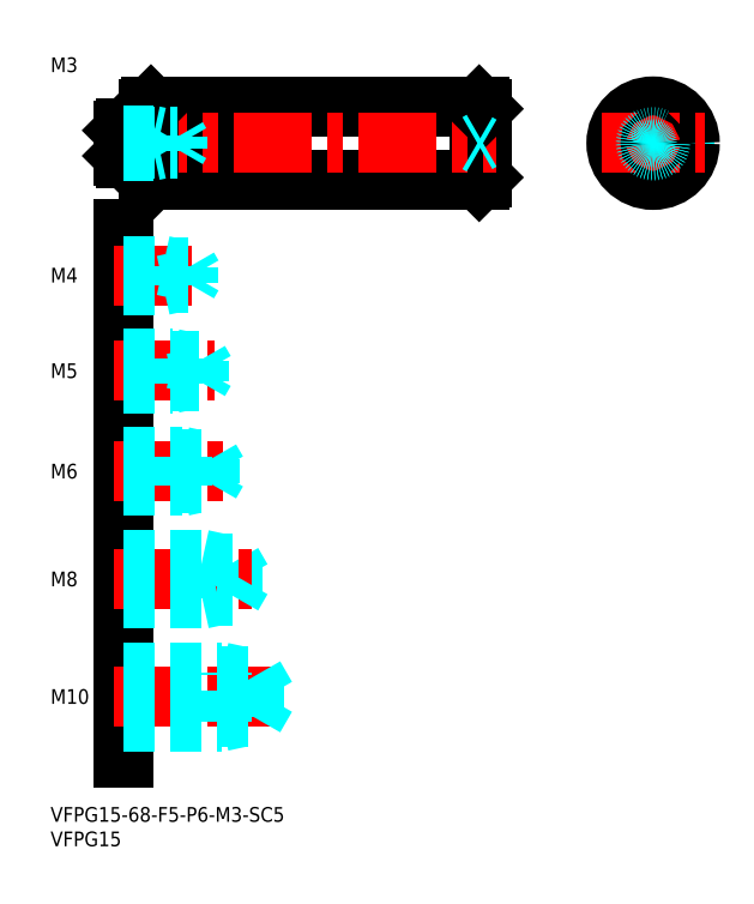
<metadata>
{"format":"dxf","ext":"dxf","renderer":"ezdxf+matplotlib","layout":"modelspace","background":"white","min_lineweight":24,"dpi":150}
</metadata>
<code>
0
SECTION
2
ENTITIES
0
INSERT
8
MSM_CONTINUOUS
2
*U4
10
0
20
0
30
0
0
INSERT
8
MSM_CONTINUOUS
2
*U5
10
0
20
0
30
0
0
LINE
8
MSM_CONTINUOUS
10
15
20
118
30
0
11
15
21
10
31
0
0
INSERT
8
MSM_CONTINUOUS
2
*U6
10
0
20
0
30
0
0
LINE
8
MSM_CENTER
10
13
20
22.5
30
0
11
46
21
22.5
31
0
0
LINE
8
MSM_DASHED
10
41.58
20
18.31
30
0
11
41.58
21
26.69
31
0
0
LINE
8
MSM_DASHED
10
41.58
20
26.69
30
0
11
44
21
22.5
31
0
0
LINE
8
MSM_DASHED
10
35
20
17.5
30
0
11
35
21
27.5
31
0
0
LINE
8
MSM_DASHED
10
15
20
18.31
30
0
11
41.58
21
18.31
31
0
0
LINE
8
MSM_DASHED
10
15
20
17.5
30
0
11
35
21
17.5
31
0
0
LINE
8
MSM_DASHED
10
35
20
17.5
30
0
11
38.75
21
18.31
31
0
0
LINE
8
MSM_DASHED
10
41.58
20
18.31
30
0
11
44
21
22.5
31
0
0
LINE
8
MSM_DASHED
10
15
20
27.5
30
0
11
35
21
27.5
31
0
0
LINE
8
MSM_DASHED
10
15
20
26.69
30
0
11
41.58
21
26.69
31
0
0
LINE
8
MSM_DASHED
10
35
20
27.5
30
0
11
38.75
21
26.69
31
0
0
INSERT
8
MSM_CONTINUOUS
2
*U7
10
0
20
0
30
0
0
LINE
8
MSM_DASHED
10
31
20
42.5
30
0
11
31
21
50.5
31
0
0
LINE
8
MSM_DASHED
10
37.08
20
43.18
30
0
11
37.08
21
49.82
31
0
0
LINE
8
MSM_DASHED
10
37.08
20
49.82
30
0
11
39
21
46.5
31
0
0
LINE
8
MSM_CENTER
10
13
20
46.5
30
0
11
41
21
46.5
31
0
0
LINE
8
MSM_DASHED
10
15
20
43.18
30
0
11
37.08
21
43.18
31
0
0
LINE
8
MSM_DASHED
10
15
20
42.5
30
0
11
31
21
42.5
31
0
0
LINE
8
MSM_DASHED
10
31
20
42.5
30
0
11
34.12
21
43.18
31
0
0
LINE
8
MSM_DASHED
10
37.08
20
43.18
30
0
11
39
21
46.5
31
0
0
LINE
8
MSM_DASHED
10
15
20
50.5
30
0
11
31
21
50.5
31
0
0
LINE
8
MSM_DASHED
10
15
20
49.82
30
0
11
37.08
21
49.82
31
0
0
LINE
8
MSM_DASHED
10
31
20
50.5
30
0
11
34.12
21
49.82
31
0
0
INSERT
8
MSM_CONTINUOUS
2
*U8
10
0
20
0
30
0
0
LINE
8
MSM_CENTER
10
13
20
68.5
30
0
11
36
21
68.5
31
0
0
LINE
8
MSM_DASHED
10
15
20
71.5
30
0
11
27
21
71.5
31
0
0
LINE
8
MSM_DASHED
10
15
20
70.96
30
0
11
32.58
21
70.96
31
0
0
LINE
8
MSM_DASHED
10
15
20
66.04
30
0
11
32.58
21
66.04
31
0
0
LINE
8
MSM_DASHED
10
15
20
65.5
30
0
11
27
21
65.5
31
0
0
LINE
8
MSM_DASHED
10
27
20
65.5
30
0
11
27
21
71.5
31
0
0
LINE
8
MSM_DASHED
10
32.58
20
66.04
30
0
11
32.58
21
70.96
31
0
0
LINE
8
MSM_DASHED
10
32.58
20
70.96
30
0
11
34
21
68.5
31
0
0
LINE
8
MSM_DASHED
10
32.58
20
66.04
30
0
11
34
21
68.5
31
0
0
LINE
8
MSM_DASHED
10
27
20
65.5
30
0
11
29.5
21
66.04
31
0
0
LINE
8
MSM_DASHED
10
27
20
71.5
30
0
11
29.5
21
70.96
31
0
0
INSERT
8
MSM_CONTINUOUS
2
*U9
10
0
20
0
30
0
0
LINE
8
MSM_CENTER
10
13
20
89
30
0
11
33.5
21
89
31
0
0
LINE
8
MSM_DASHED
10
15
20
91.5
30
0
11
25
21
91.5
31
0
0
LINE
8
MSM_DASHED
10
15
20
91.07
30
0
11
30.31
21
91.07
31
0
0
LINE
8
MSM_DASHED
10
15
20
86.93
30
0
11
30.31
21
86.93
31
0
0
LINE
8
MSM_DASHED
10
15
20
86.5
30
0
11
25
21
86.5
31
0
0
LINE
8
MSM_DASHED
10
30.31
20
86.93
30
0
11
30.31
21
91.07
31
0
0
LINE
8
MSM_DASHED
10
30.31
20
91.07
30
0
11
31.5
21
89
31
0
0
LINE
8
MSM_DASHED
10
25
20
86.5
30
0
11
25
21
91.5
31
0
0
LINE
8
MSM_DASHED
10
30.31
20
86.93
30
0
11
31.5
21
89
31
0
0
LINE
8
MSM_DASHED
10
25
20
86.5
30
0
11
27
21
86.93
31
0
0
LINE
8
MSM_DASHED
10
25
20
91.5
30
0
11
27
21
91.07
31
0
0
INSERT
8
MSM_CONTINUOUS
2
*U10
10
0
20
0
30
0
0
LINE
8
MSM_CENTER
10
13
20
108.5
30
0
11
31
21
108.5
31
0
0
LINE
8
MSM_DASHED
10
15
20
110.5
30
0
11
23
21
110.5
31
0
0
LINE
8
MSM_DASHED
10
15
20
110.1
30
0
11
28.06
21
110.1
31
0
0
LINE
8
MSM_DASHED
10
15
20
106.9
30
0
11
28.06
21
106.9
31
0
0
LINE
8
MSM_DASHED
10
15
20
106.5
30
0
11
23
21
106.5
31
0
0
LINE
8
MSM_DASHED
10
28.06
20
106.9
30
0
11
28.06
21
110.1
31
0
0
LINE
8
MSM_DASHED
10
28.06
20
110.1
30
0
11
29
21
108.5
31
0
0
LINE
8
MSM_DASHED
10
23
20
106.5
30
0
11
23
21
110.5
31
0
0
LINE
8
MSM_DASHED
10
28.06
20
106.9
30
0
11
29
21
108.5
31
0
0
LINE
8
MSM_DASHED
10
23
20
106.5
30
0
11
24.75
21
106.9
31
0
0
LINE
8
MSM_DASHED
10
23
20
110.5
30
0
11
24.75
21
110.1
31
0
0
LINE
8
MSM_NARROW
10
25
20
131.8
30
0
11
35
21
139.2
31
0
0
LINE
8
MSM_NARROW
10
25
20
139.2
30
0
11
35
21
131.8
31
0
0
LINE
8
MSM_CONTINUOUS
10
35
20
131.8
30
0
11
25
21
131.8
31
0
0
LINE
8
MSM_CONTINUOUS
10
35
20
139.2
30
0
11
25
21
139.2
31
0
0
LINE
8
MSM_CONTINUOUS
10
25
20
139.2
30
0
11
25
21
131.8
31
0
0
LINE
8
MSM_CONTINUOUS
10
35
20
131.8
30
0
11
35
21
139.2
31
0
0
LINE
8
MSM_DASHED
10
129.5
20
139.2
30
0
11
129.5
21
131.8
31
0
0
LINE
8
MSM_DASHED
10
116.5
20
139.2
30
0
11
116.5
21
131.8
31
0
0
LINE
8
MSM_CONTINUOUS
10
15
20
138.1
30
0
11
15
21
132.9
31
0
0
LINE
8
MSM_CONTINUOUS
10
88
20
142.5
30
0
11
88
21
128.5
31
0
0
LINE
8
MSM_CONTINUOUS
10
20
20
142.5
30
0
11
20
21
128.5
31
0
0
LINE
8
MSM_CONTINUOUS
10
20.5
20
143
30
0
11
20.5
21
128
31
0
0
LINE
8
MSM_CONTINUOUS
10
87.5
20
143
30
0
11
87.5
21
128
31
0
0
LINE
8
MSM_CONTINUOUS
10
20.5
20
128
30
0
11
87.5
21
128
31
0
0
LINE
8
MSM_CONTINUOUS
10
15.4
20
132.5
30
0
11
19
21
132.5
31
0
0
LINE
8
MSM_CONTINUOUS
10
20
20
128.5
30
0
11
20.5
21
128
31
0
0
LINE
8
MSM_CONTINUOUS
10
88
20
128.5
30
0
11
87.5
21
128
31
0
0
LINE
8
MSM_CONTINUOUS
10
20.5
20
143
30
0
11
87.5
21
143
31
0
0
LINE
8
MSM_CENTER
10
12
20
135.5
30
0
11
91
21
135.5
31
0
0
LINE
8
MSM_CONTINUOUS
10
15.4
20
138.5
30
0
11
19
21
138.5
31
0
0
LINE
8
MSM_CONTINUOUS
10
20.5
20
143
30
0
11
20
21
142.5
31
0
0
LINE
8
MSM_CONTINUOUS
10
87.5
20
143
30
0
11
88
21
142.5
31
0
0
LINE
8
MSM_CENTER
10
123
20
146
30
0
11
123
21
125
31
0
0
CIRCLE
8
MSM_DASHED
10
123
20
135.5
30
0
40
3
0
CIRCLE
8
MSM_CONTINUOUS
10
123
20
135.5
30
0
40
7.5
0
LINE
8
MSM_CENTER
10
112.5
20
135.5
30
0
11
133.5
21
135.5
31
0
0
LINE
8
MSM_CONTINUOUS
10
19
20
138.5
30
0
11
19
21
132.5
31
0
0
LINE
8
MSM_CONTINUOUS
10
19
20
138.4
30
0
11
20
21
138.4
31
0
0
LINE
8
MSM_CONTINUOUS
10
19
20
132.6
30
0
11
20
21
132.6
31
0
0
LINE
8
MSM_DASHED
10
87.13
20
135.5
30
0
11
88
21
136
31
0
0
LINE
8
MSM_DASHED
10
87.13
20
135.5
30
0
11
88
21
135
31
0
0
CIRCLE
8
MSM_CONTINUOUS
10
123
20
135.5
30
0
40
0.5
0
INSERT
8
MSM_CONTINUOUS
2
*U11
10
0
20
0
30
0
0
LINE
8
MSM_CONTINUOUS
10
15.4
20
138.5
30
0
11
15
21
138.1
31
0
0
LINE
8
MSM_CONTINUOUS
10
15.4
20
132.5
30
0
11
15
21
132.9
31
0
0
LINE
8
MSM_CONTINUOUS
10
15.4
20
138.5
30
0
11
15.4
21
132.5
31
0
0
LINE
8
MSM_DASHED
10
15
20
137
30
0
11
21
21
137
31
0
0
LINE
8
MSM_DASHED
10
15
20
136.7
30
0
11
25.79
21
136.7
31
0
0
LINE
8
MSM_DASHED
10
15
20
134.3
30
0
11
25.79
21
134.3
31
0
0
LINE
8
MSM_DASHED
10
15
20
134
30
0
11
21
21
134
31
0
0
LINE
8
MSM_DASHED
10
21
20
137
30
0
11
22.25
21
136.7
31
0
0
LINE
8
MSM_DASHED
10
25.79
20
134.3
30
0
11
25.79
21
136.7
31
0
0
LINE
8
MSM_DASHED
10
25.79
20
134.3
30
0
11
26.5
21
135.5
31
0
0
LINE
8
MSM_DASHED
10
25.79
20
136.7
30
0
11
26.5
21
135.5
31
0
0
LINE
8
MSM_DASHED
10
21
20
134
30
0
11
22.25
21
134.3
31
0
0
LINE
8
MSM_DASHED
10
21
20
134
30
0
11
21
21
137
31
0
0
CIRCLE
8
MSM_DASHED
10
123
20
135.5
30
0
40
1.23
0
CIRCLE
8
MSM_DASHED
10
123
20
135.5
30
0
40
1.5
0
ENDSEC
0
EOF

</code>
